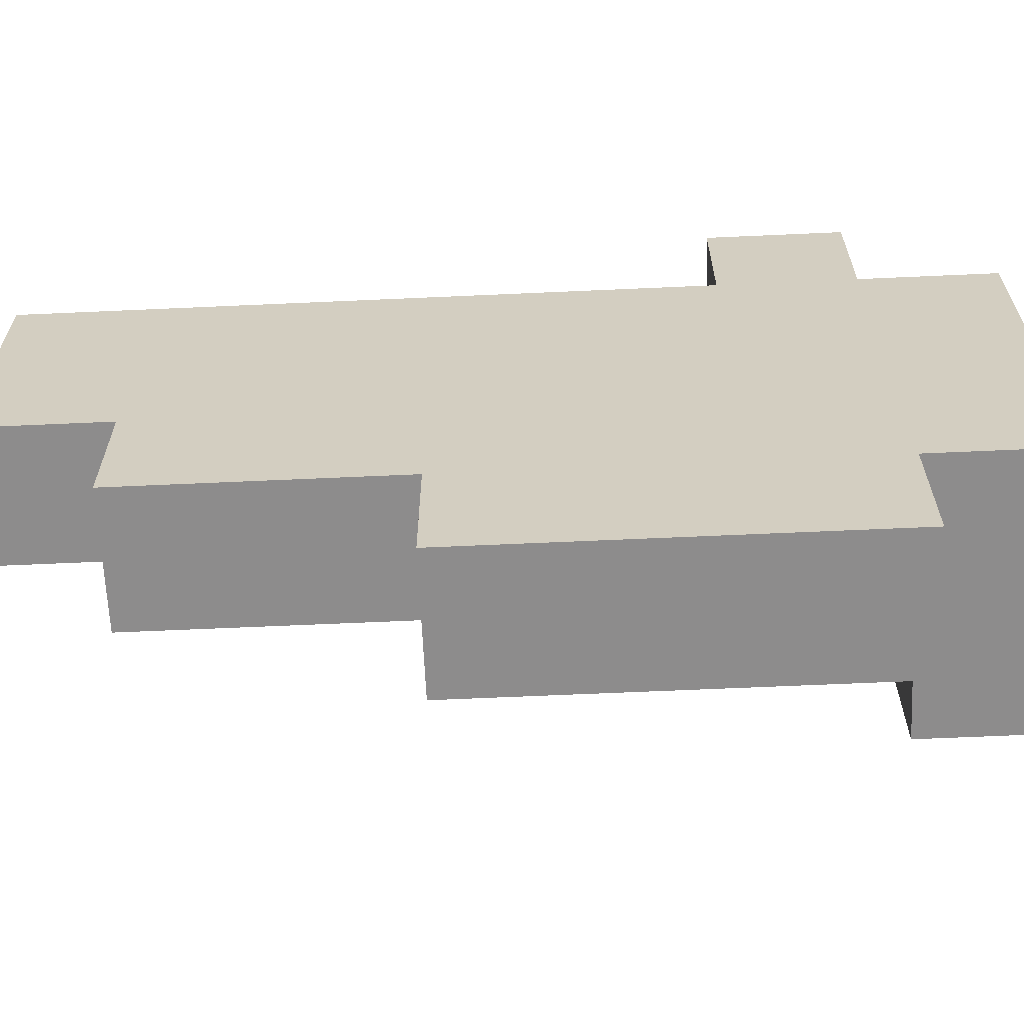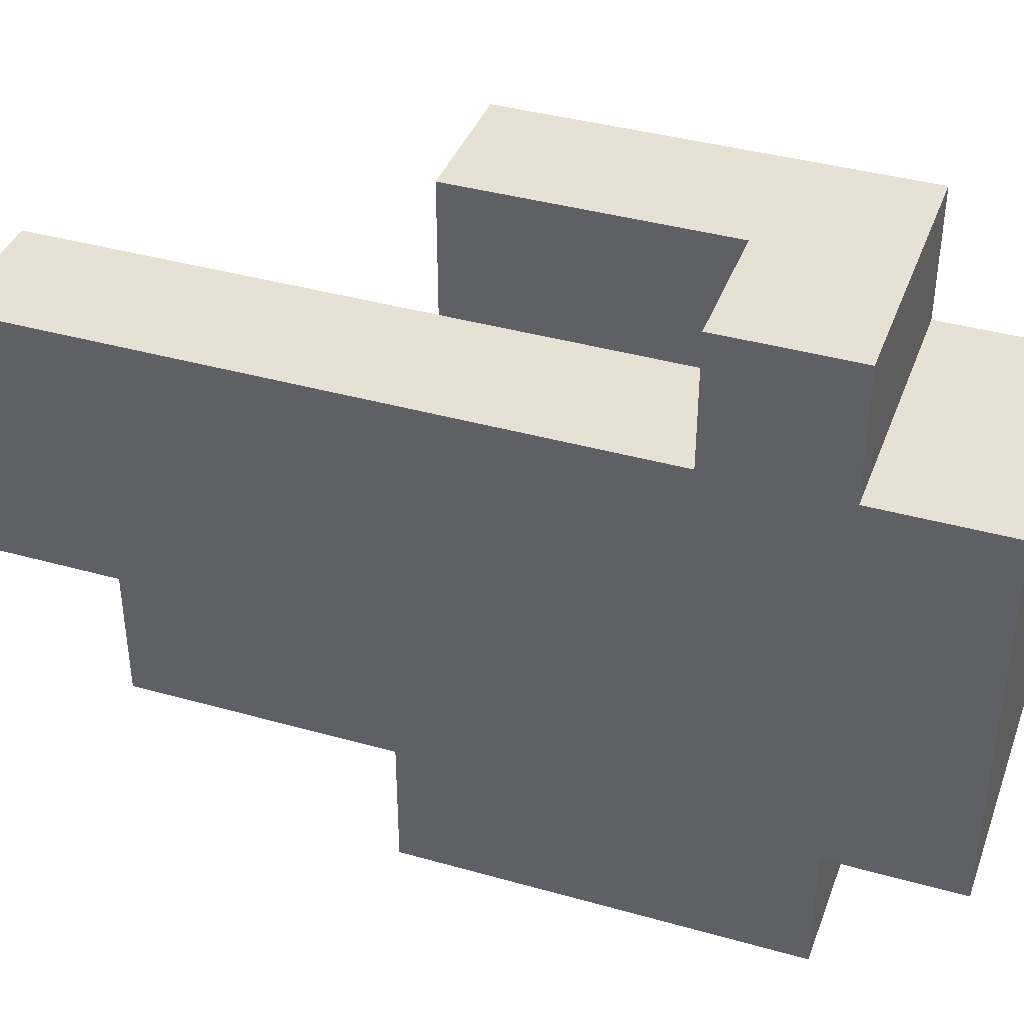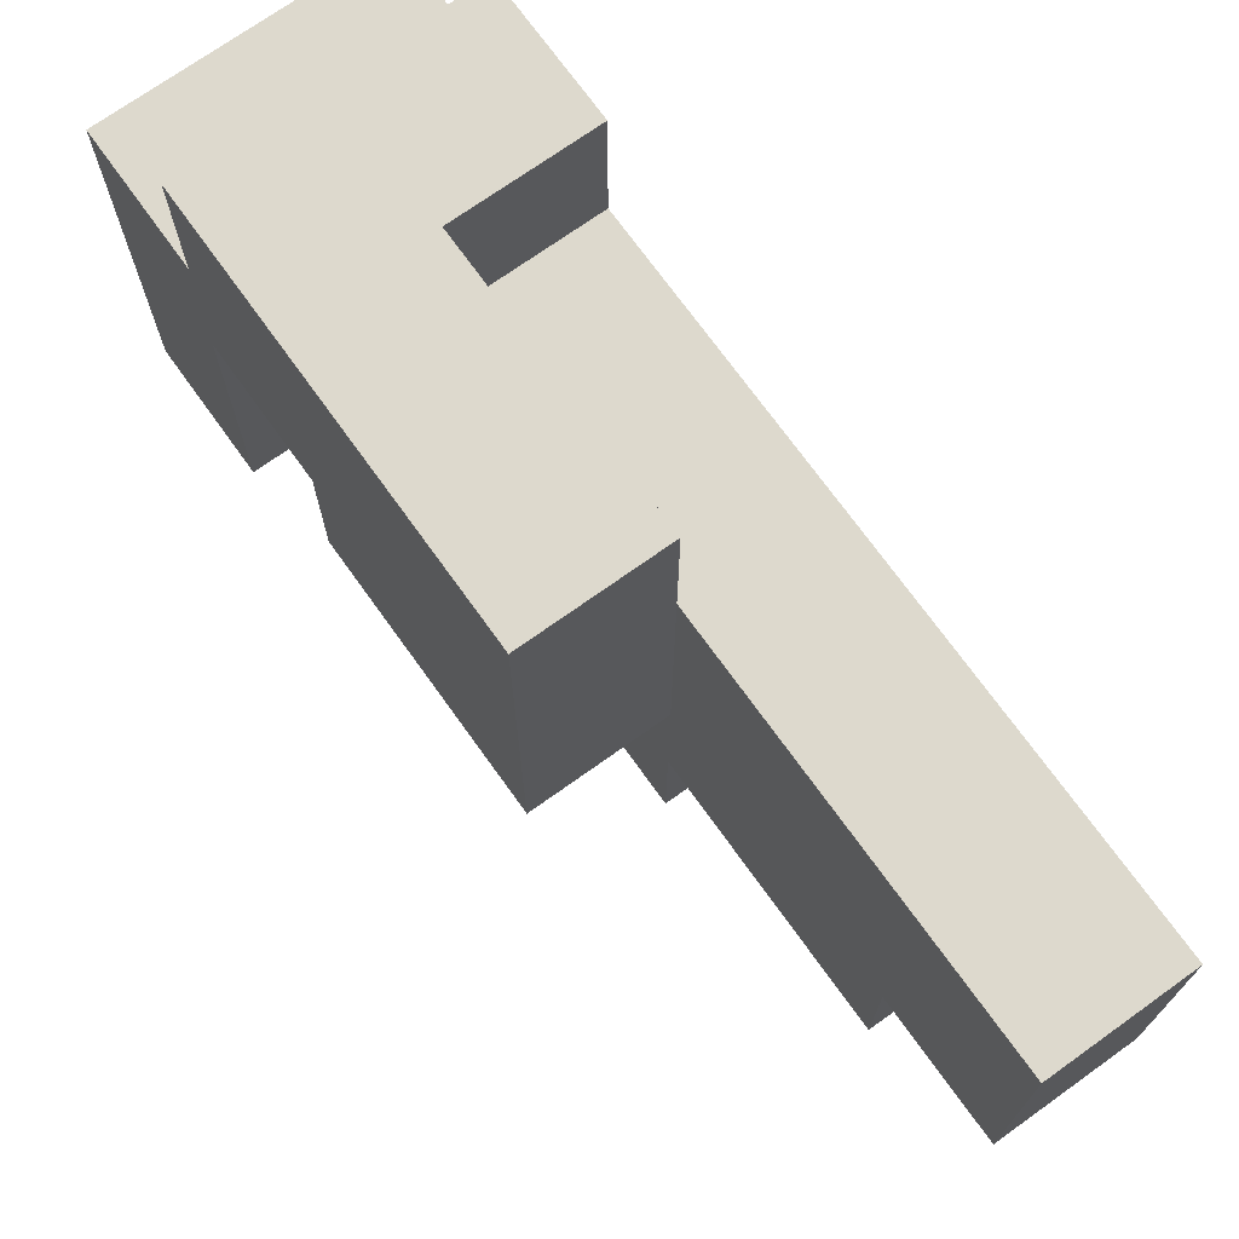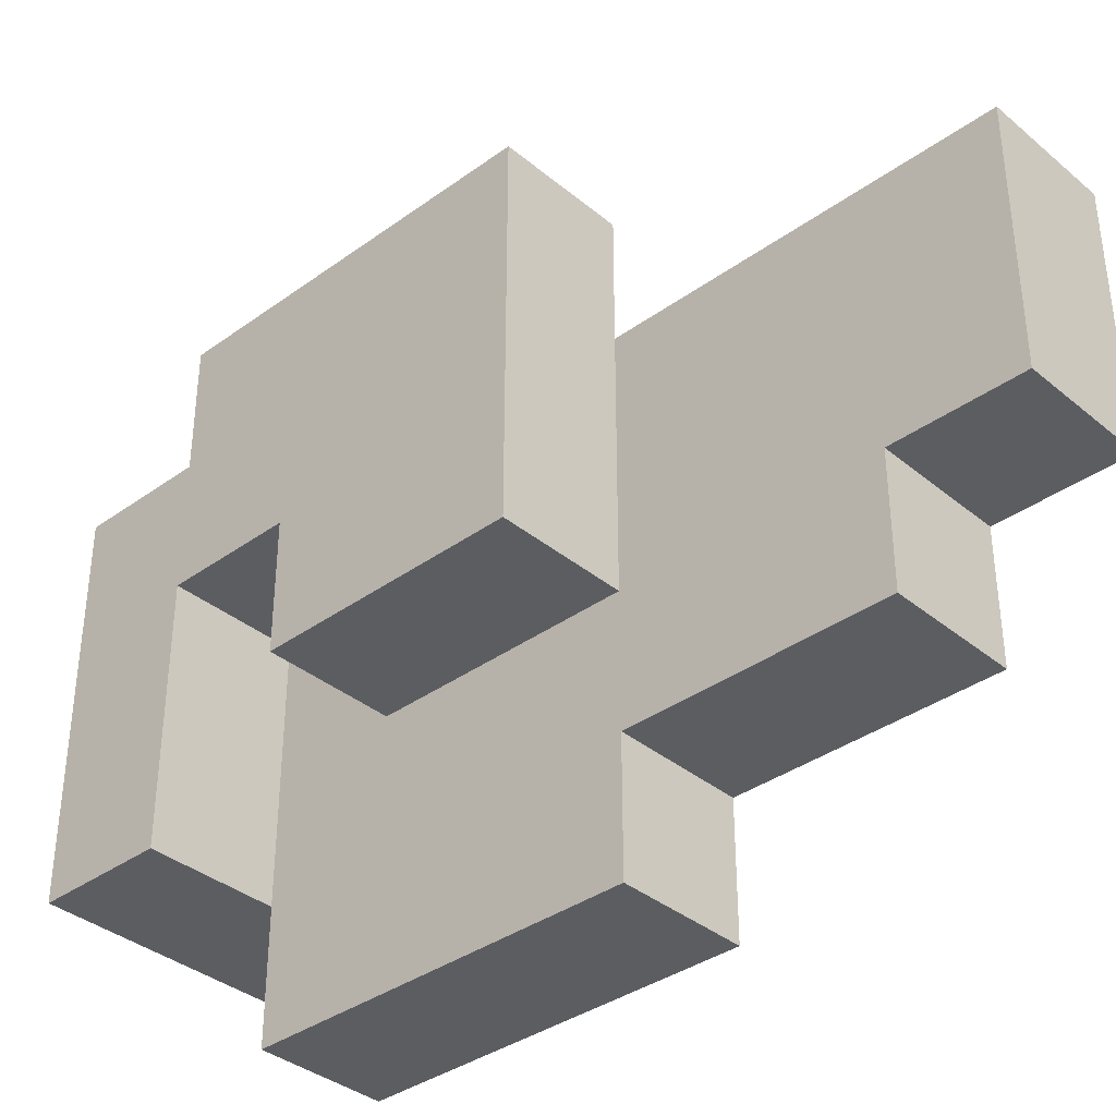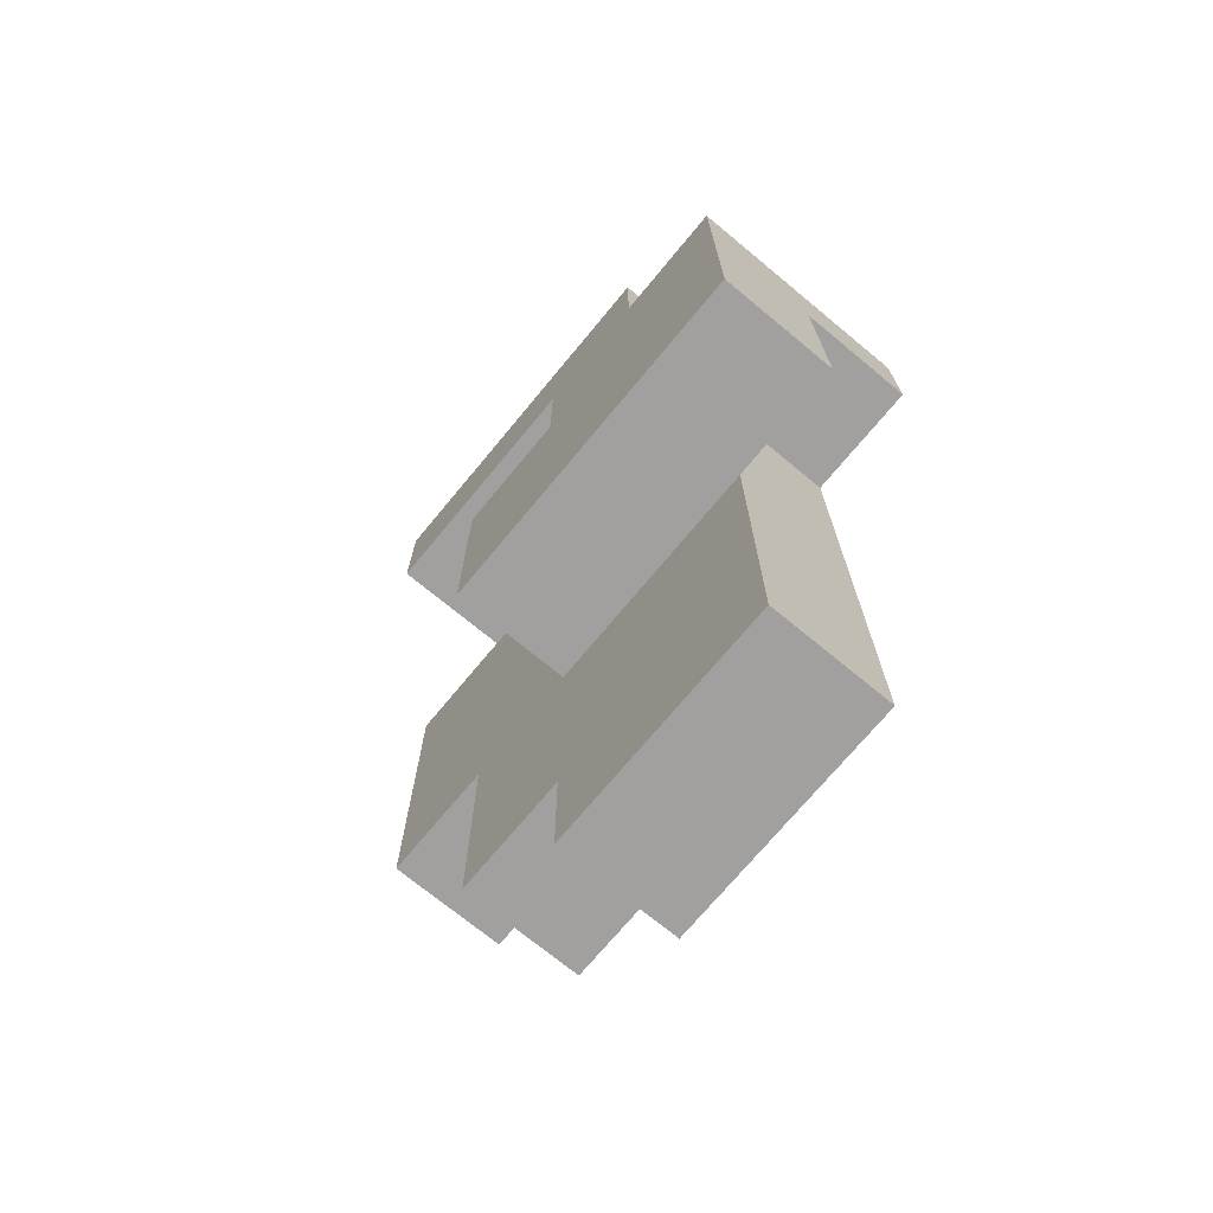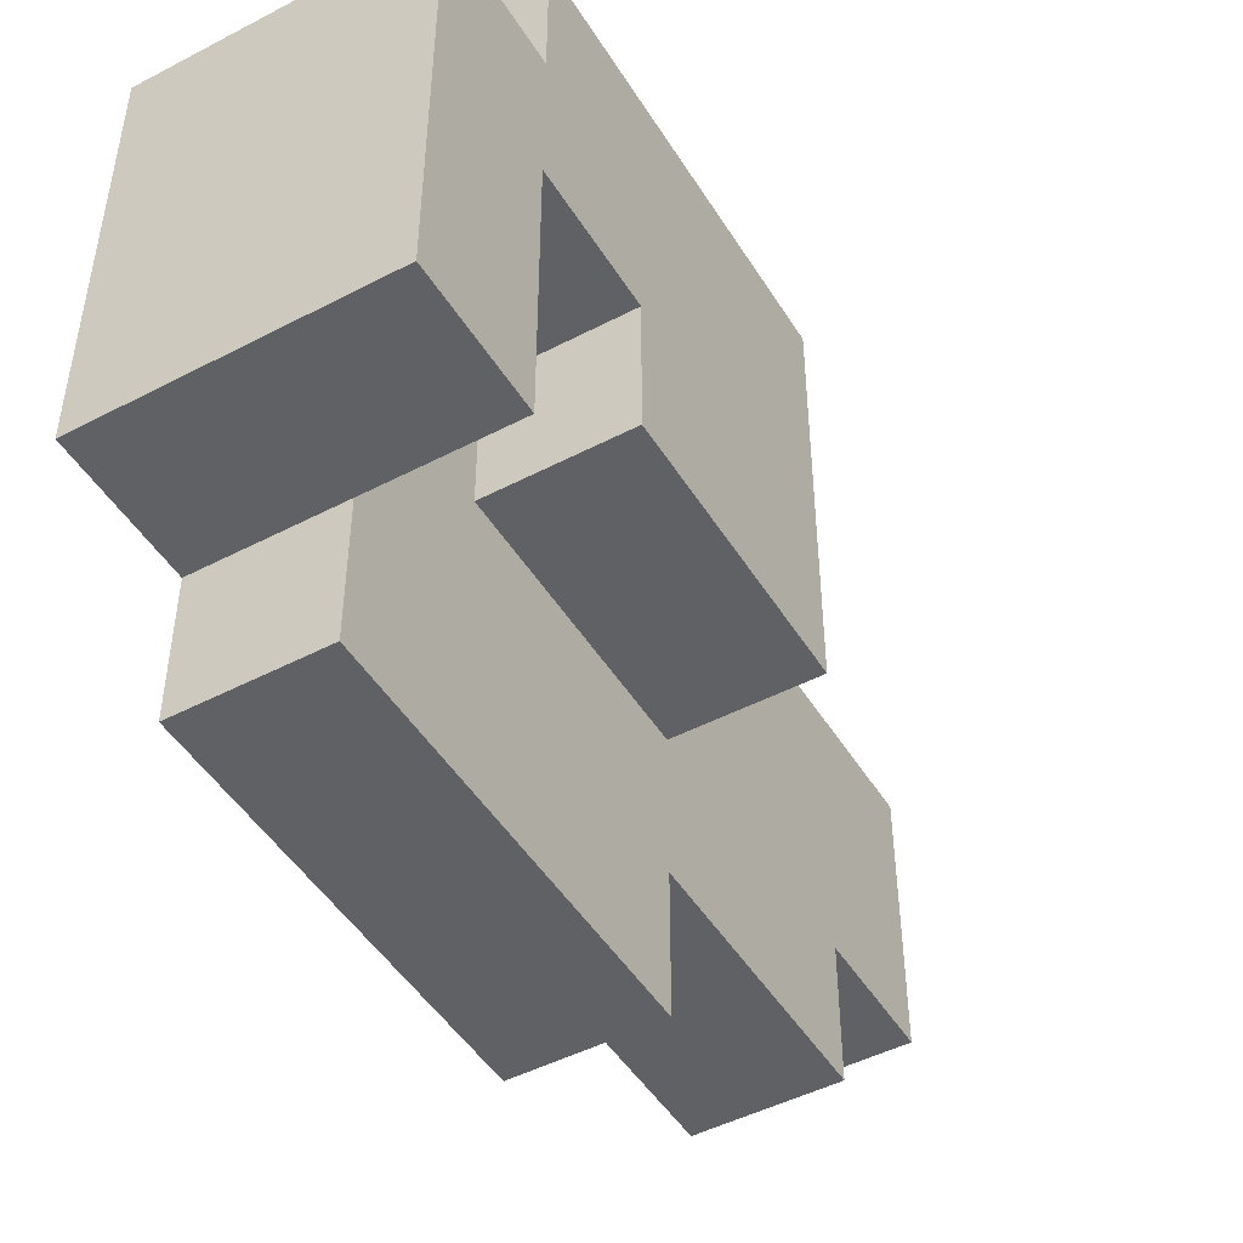
<metadata>
{"format":"obj","ext":"obj","renderer":"f3d","projection":"perspective","resolution":1024,"background":"white","views":[{"elev":-64.3,"azim":92.6,"up":"+Z"},{"elev":39.2,"azim":109.4,"up":"+Z"},{"elev":71.9,"azim":-35.6,"up":"+Z"},{"elev":-36.6,"azim":-46.9,"up":"+Z"},{"elev":-71.9,"azim":-39.6,"up":"+Y"},{"elev":-47.7,"azim":-149.6,"up":"+Z"}]}
</metadata>
<code>
o
v 0.7 3.6 0.1
v 0.7 3.6 -0.2
v 0.7 3.8 0.1
v 0.7 3.8 0
v 0.7 3.8 -0.1
v 0.7 3.8 -0.2
v 0.7 3.9 0.1
v 0.7 3.9 0
v 0.7 3.9 -0.1
v 0.7 3.9 -0.3
v 0.7 4 0
v 0.7 4 -0.3
v 0.8 3.3 0
v 0.8 3.3 -0.2
v 0.8 3.4 -0.2
v 0.8 3.4 -0.3
v 0.8 3.5 0
v 0.8 3.5 -0.3
v 0.8 3.6 0
v 0.8 3.6 -0.2
v 0.8 3.6 -0.3
v 0.8 3.6 -0.4
v 0.8 3.8 -0.1
v 0.8 3.8 -0.2
v 0.8 3.9 -0.1
v 0.8 3.9 -0.3
v 0.8 3.9 -0.4
v 0.8 3.6 0.1
v 0.8 3.6 0
v 0.8 3.8 0.1
v 0.8 3.8 0
v 0.9 3.3 0
v 0.9 3.3 -0.2
v 0.9 3.4 -0.2
v 0.9 3.4 -0.3
v 0.9 3.5 0
v 0.9 3.5 -0.3
v 0.9 3.6 0
v 0.9 3.6 -0.3
v 0.9 3.6 -0.4
v 0.9 3.8 0.1
v 0.9 3.8 0
v 0.9 3.9 0.1
v 0.9 3.9 0
v 0.9 3.9 -0.3
v 0.9 3.9 -0.4
v 0.9 4 0
v 0.9 4 -0.3
v 0.7 3.6 0.1
v 0.7 3.8 0.1
v 0.7 3.9 0.1
v 0.8 3.6 0.1
v 0.8 3.8 0.1
v 0.9 3.8 0.1
v 0.9 3.9 0.1
v 0.7 3.9 0
v 0.7 4 0
v 0.8 3.3 0
v 0.8 3.5 0
v 0.8 3.6 0
v 0.8 3.8 0
v 0.9 3.3 0
v 0.9 3.5 0
v 0.9 3.6 0
v 0.9 3.8 0
v 0.9 3.9 0
v 0.9 4 0
v 0.7 3.8 -0.1
v 0.7 3.9 -0.1
v 0.8 3.8 -0.1
v 0.8 3.9 -0.1
v 0.7 3.6 -0.2
v 0.7 3.8 -0.2
v 0.8 3.3 -0.2
v 0.8 3.4 -0.2
v 0.8 3.6 -0.2
v 0.8 3.8 -0.2
v 0.9 3.3 -0.2
v 0.9 3.4 -0.2
v 0.7 3.9 -0.3
v 0.7 4 -0.3
v 0.8 3.4 -0.3
v 0.8 3.5 -0.3
v 0.8 3.6 -0.3
v 0.8 3.9 -0.3
v 0.9 3.4 -0.3
v 0.9 3.5 -0.3
v 0.9 3.6 -0.3
v 0.9 3.9 -0.3
v 0.9 4 -0.3
v 0.8 3.6 -0.4
v 0.8 3.9 -0.4
v 0.9 3.6 -0.4
v 0.9 3.9 -0.4
v 0.8 3.3 0
v 0.9 3.3 0
v 0.8 3.3 -0.2
v 0.9 3.3 -0.2
v 0.8 3.4 -0.2
v 0.9 3.4 -0.2
v 0.8 3.4 -0.3
v 0.9 3.4 -0.3
v 0.7 3.6 0.1
v 0.8 3.6 0.1
v 0.8 3.6 0
v 0.7 3.6 -0.2
v 0.8 3.6 -0.2
v 0.8 3.6 -0.3
v 0.9 3.6 -0.3
v 0.8 3.6 -0.4
v 0.9 3.6 -0.4
v 0.8 3.8 0.1
v 0.9 3.8 0.1
v 0.8 3.8 0
v 0.9 3.8 0
v 0.7 3.9 -0.1
v 0.8 3.9 -0.1
v 0.7 3.9 -0.3
v 0.8 3.9 -0.3
v 0.7 3.8 -0.1
v 0.8 3.8 -0.1
v 0.7 3.8 -0.2
v 0.8 3.8 -0.2
v 0.7 3.9 0.1
v 0.9 3.9 0.1
v 0.7 3.9 0
v 0.9 3.9 0
v 0.8 3.9 -0.3
v 0.9 3.9 -0.3
v 0.8 3.9 -0.4
v 0.9 3.9 -0.4
v 0.7 4 0
v 0.9 4 0
v 0.7 4 -0.3
v 0.9 4 -0.3
f 3 2 1
f 4 2 3
f 5 2 4
f 6 2 5
f 7 4 3
f 8 5 4
f 8 4 7
f 9 5 8
f 11 9 8
f 11 10 9
f 12 10 11
f 15 14 13
f 17 15 13
f 17 16 15
f 18 16 17
f 19 18 17
f 20 18 19
f 21 18 20
f 24 21 20
f 24 22 21
f 25 24 23
f 26 22 24
f 26 24 25
f 27 22 26
f 28 29 30
f 30 29 31
f 32 33 34
f 32 34 36
f 34 35 36
f 36 35 37
f 36 37 38
f 38 37 39
f 38 39 42
f 39 40 42
f 41 42 43
f 42 40 44
f 43 42 44
f 44 40 45
f 45 40 46
f 44 45 47
f 47 45 48
f 52 50 49
f 53 51 50
f 53 50 52
f 54 51 53
f 55 51 54
f 62 59 58
f 63 60 59
f 63 59 62
f 64 61 60
f 64 60 63
f 65 61 64
f 66 57 56
f 67 57 66
f 68 69 70
f 70 69 71
f 72 73 76
f 76 73 77
f 74 75 78
f 78 75 79
f 80 81 85
f 82 83 86
f 83 84 87
f 86 83 87
f 87 84 88
f 85 81 89
f 89 81 90
f 91 92 93
f 93 92 94
f 97 96 95
f 98 96 97
f 101 100 99
f 102 100 101
f 105 104 103
f 106 105 103
f 107 105 106
f 110 109 108
f 111 109 110
f 114 113 112
f 115 113 114
f 118 117 116
f 119 117 118
f 120 121 122
f 122 121 123
f 124 125 126
f 126 125 127
f 128 129 130
f 130 129 131
f 132 133 134
f 134 133 135

</code>
